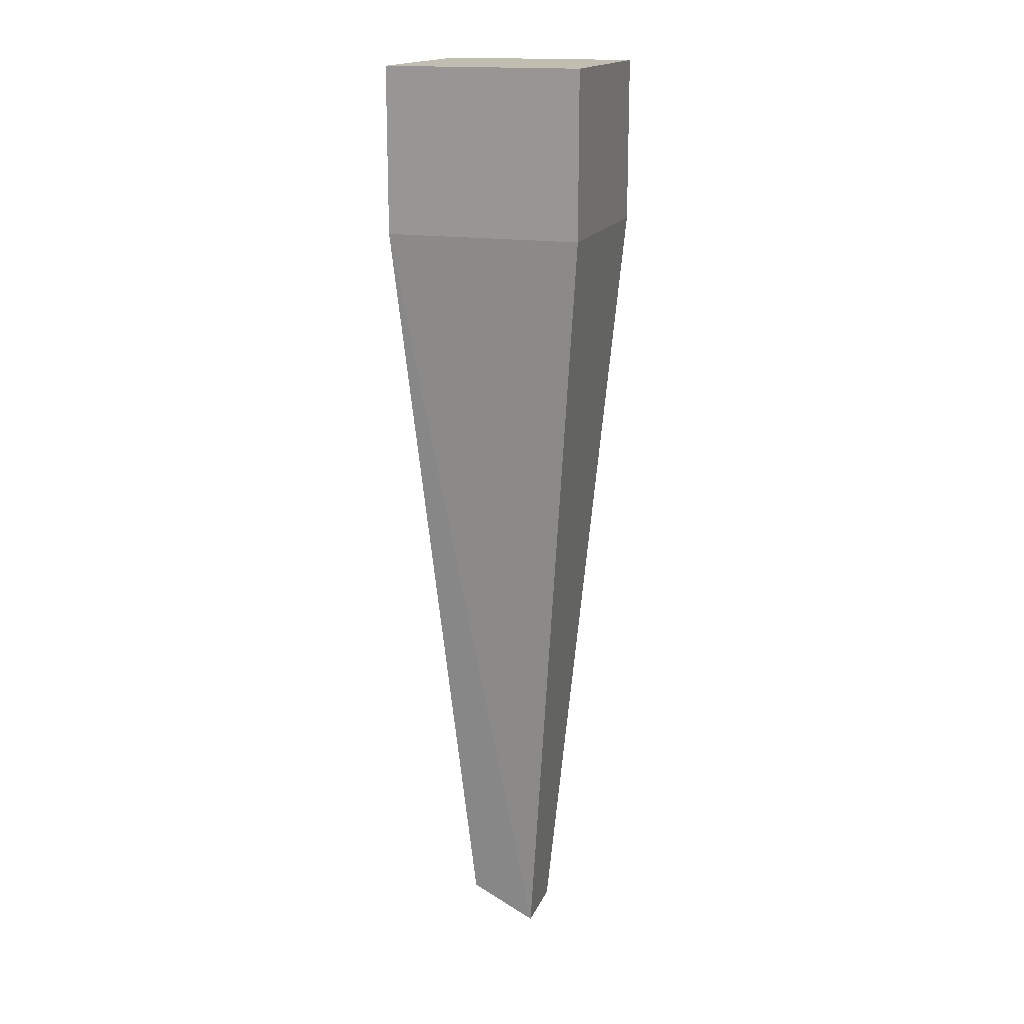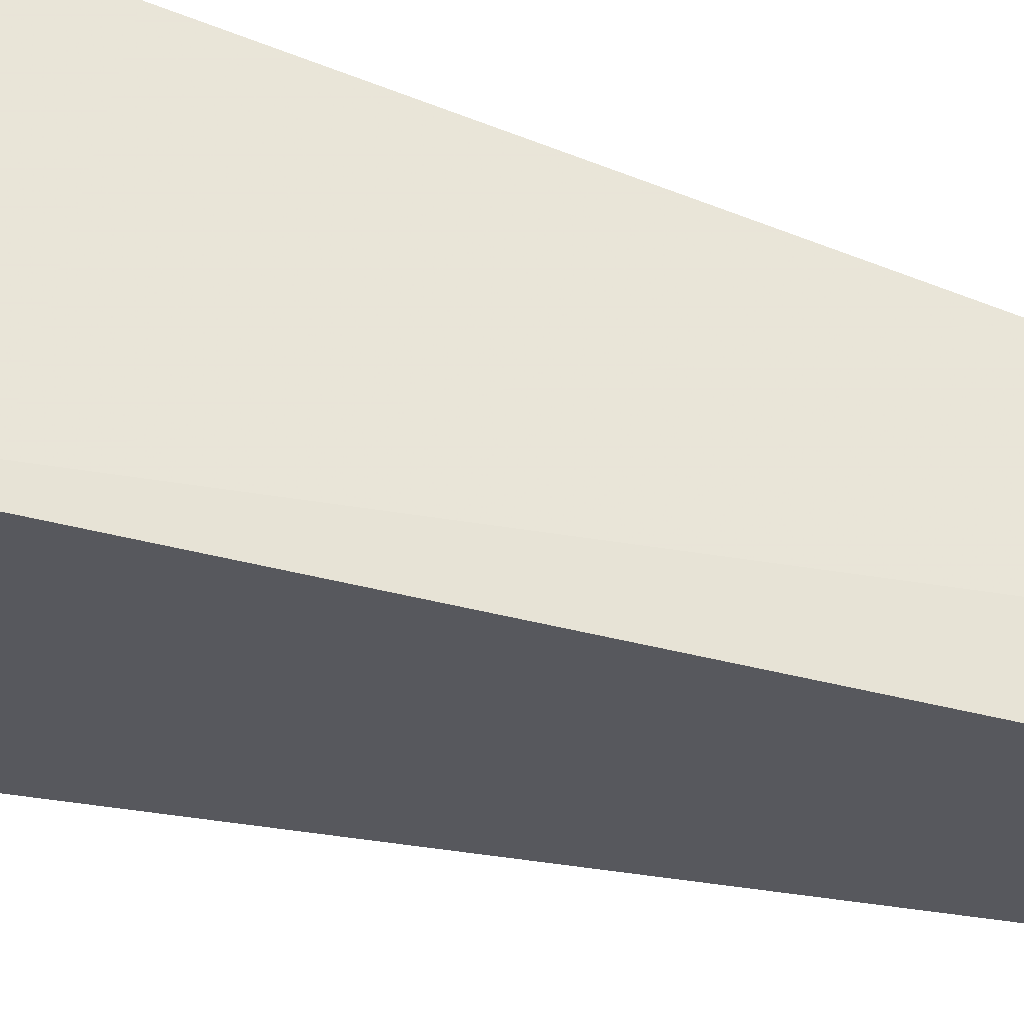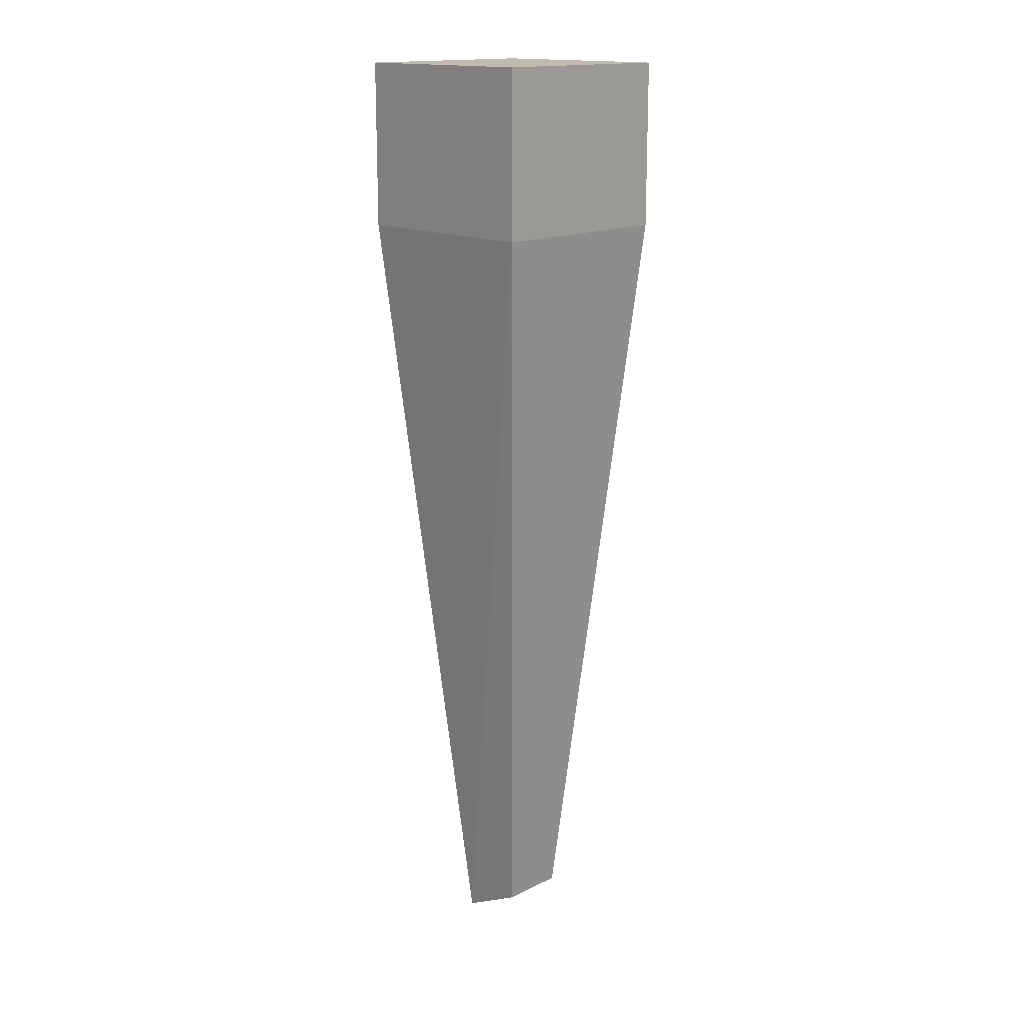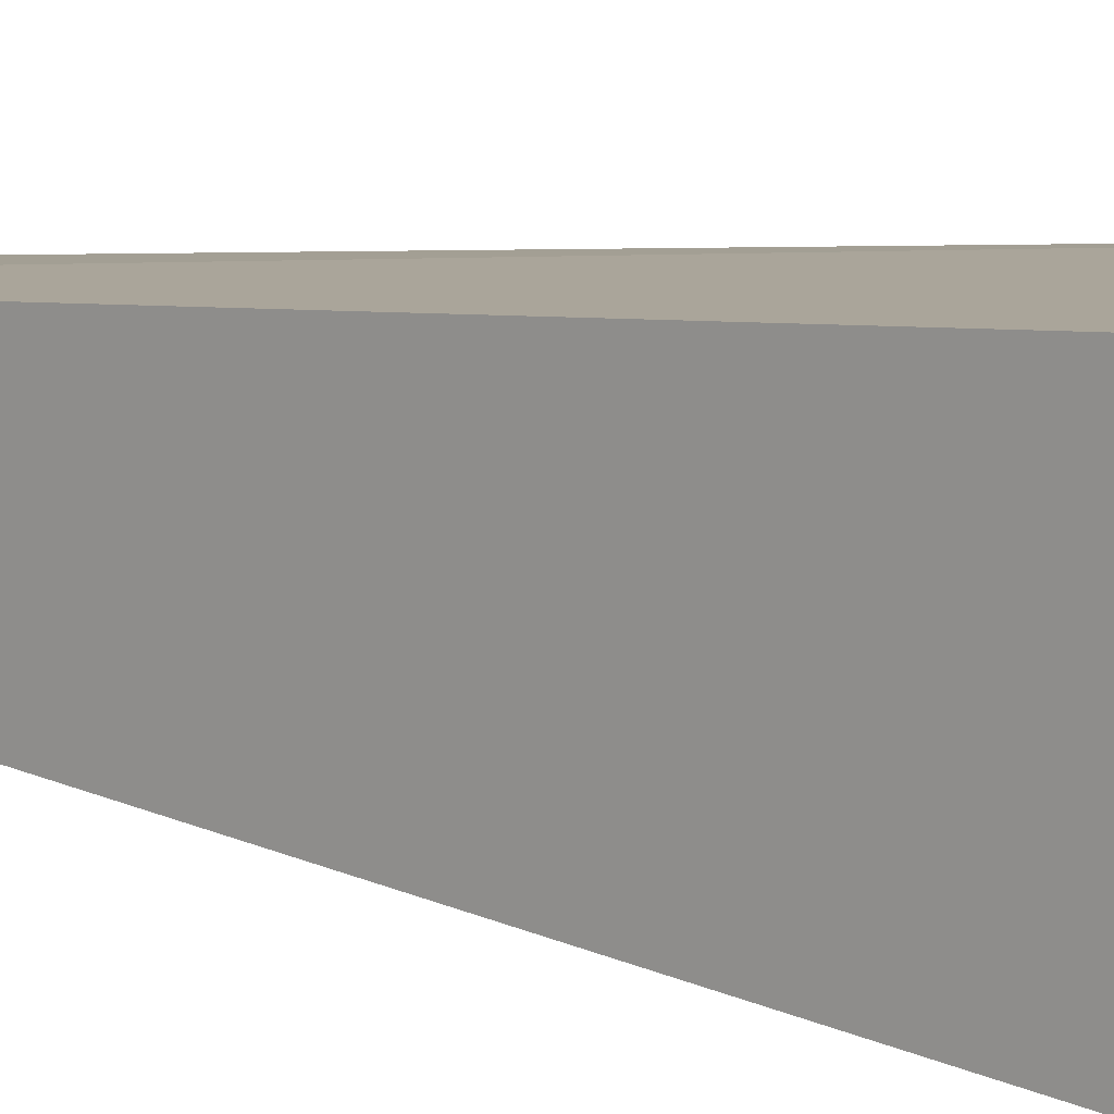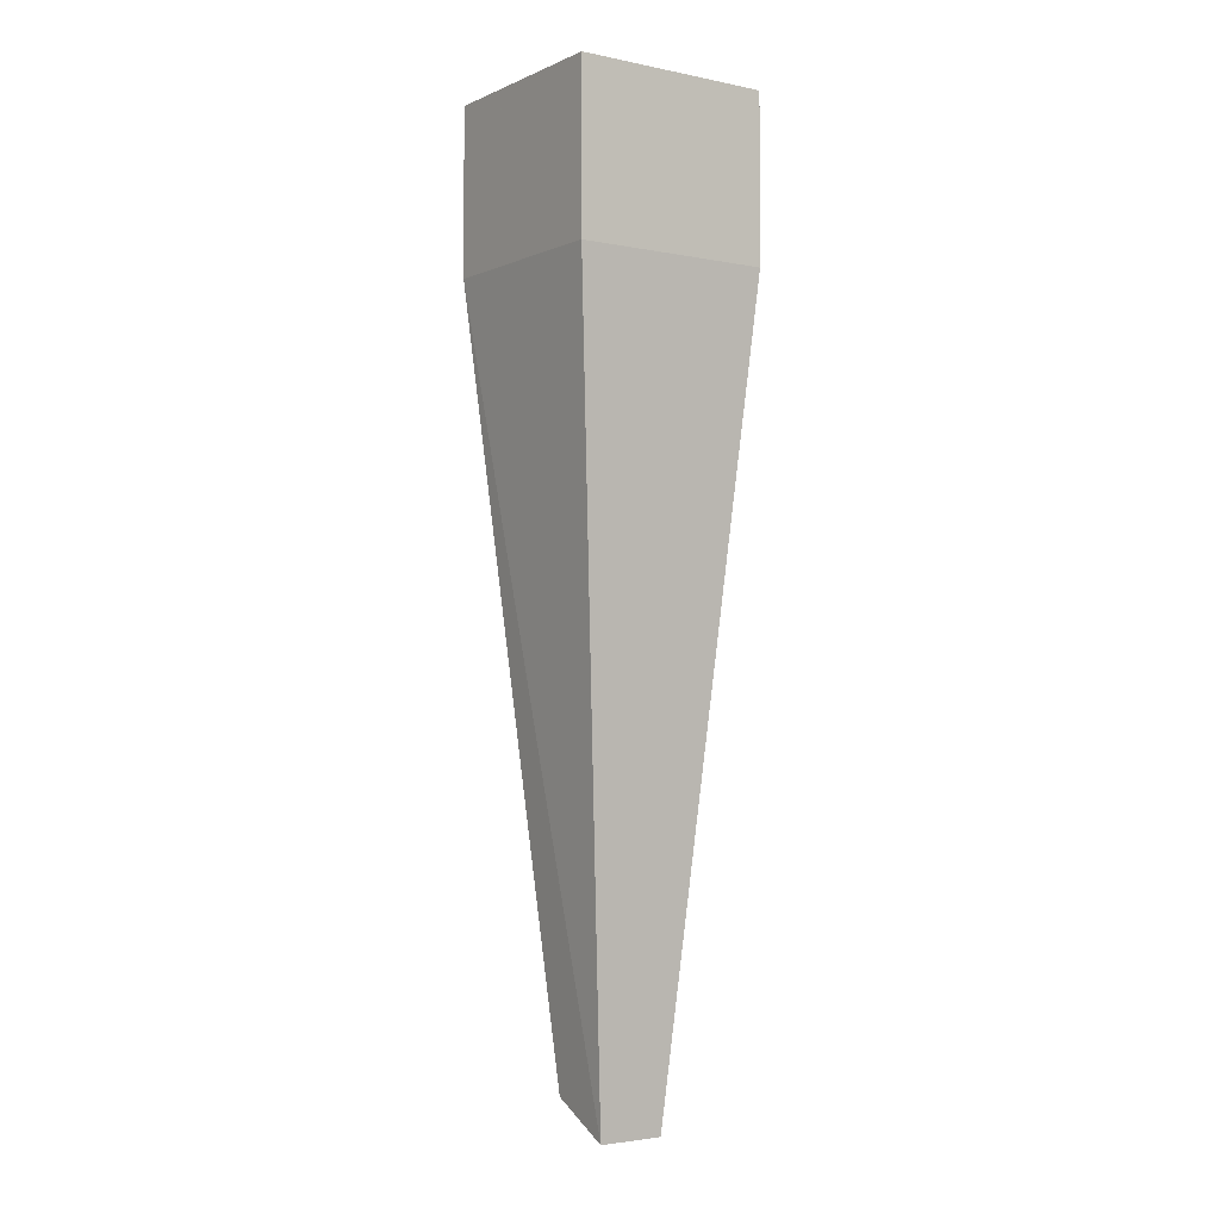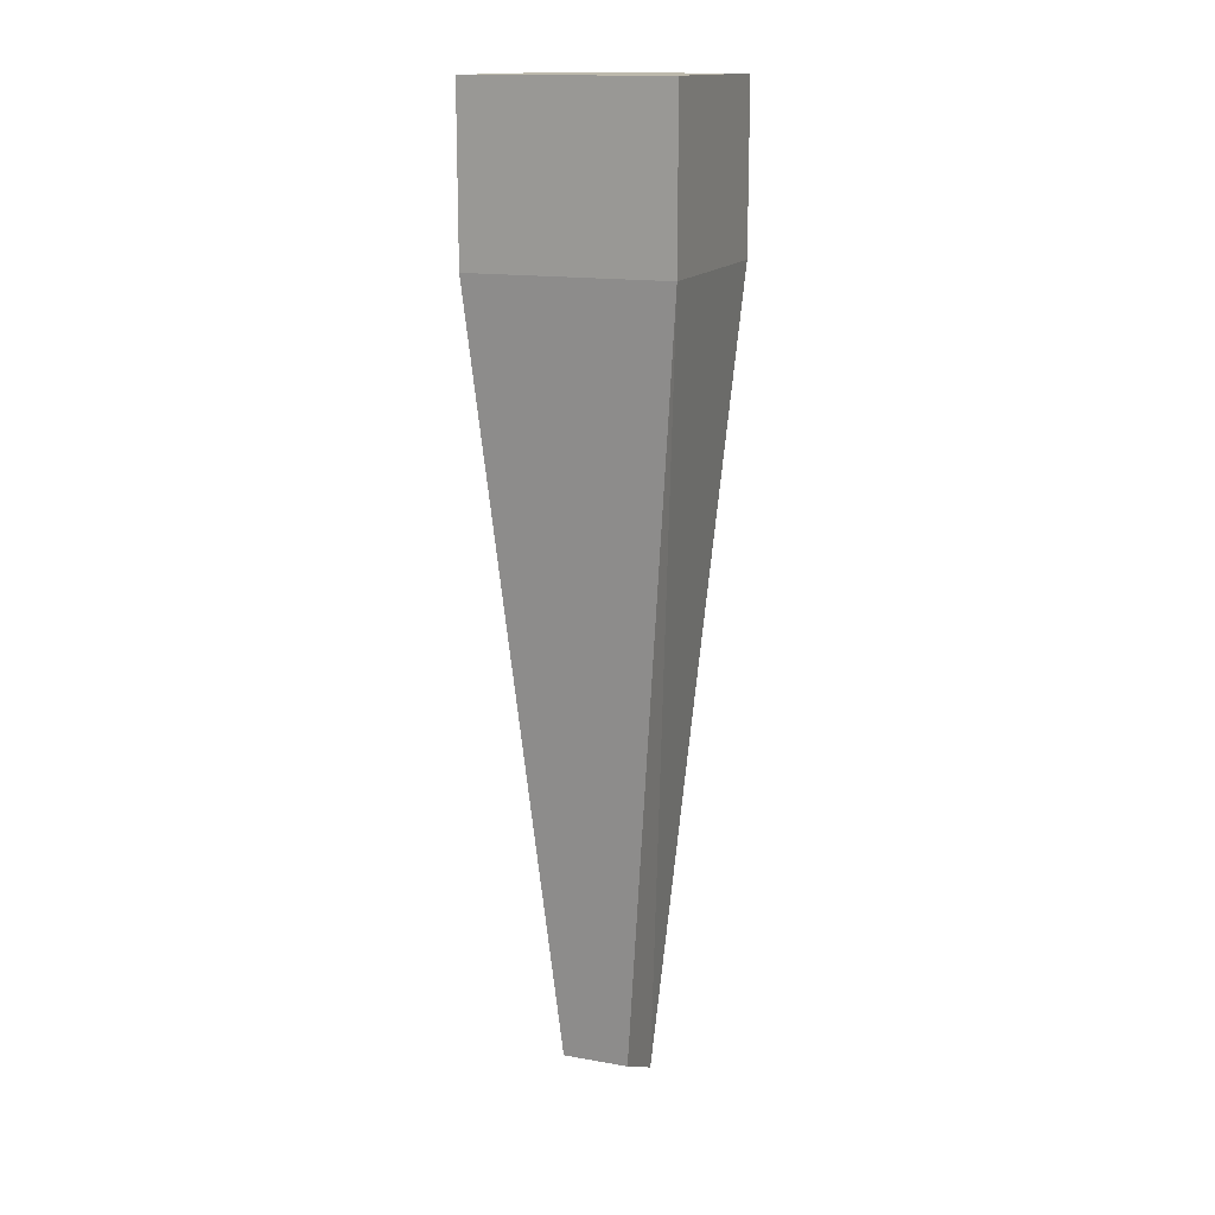
<metadata>
{"format":"obj","ext":"obj","renderer":"f3d","projection":"perspective","resolution":1024,"background":"white","views":[{"elev":16.9,"azim":17.6,"up":"+Y"},{"elev":60.0,"azim":-74.4,"up":"+Z"},{"elev":16.2,"azim":-134.9,"up":"+Y"},{"elev":10.8,"azim":126.6,"up":"+Z"},{"elev":-3.0,"azim":55.1,"up":"+Y"},{"elev":15.0,"azim":-69.3,"up":"+Y"}]}
</metadata>
<code>
v -0.03125 -0.03906 -0.02344
v 0.01562 -0.03906 -0.02344
v 0 -0.2266 -0.007812
v -0.01562 -0.2188 -0.007812
v -0.01562 -0.2188 0.007812
v -0.03125 -0.03906 0.02344
v -0.03125 0 0.02344
v -0.03125 0 -0.02344
v 0.01562 0 -0.02344
v 0.01562 -0.03906 0.02344
v 0 -0.2266 0.007812
v 0.01562 0 0.02344
f 1 2 3
f 1 3 4
f 1 4 5
f 1 5 6
f 1 6 7
f 1 7 8
f 1 8 9
f 1 9 2
f 2 9 10
f 2 10 11
f 2 11 3
f 3 11 4
f 4 11 5
f 5 11 6
f 6 11 10
f 6 10 12
f 6 12 7
f 7 12 9
f 7 9 8
f 9 12 10

</code>
